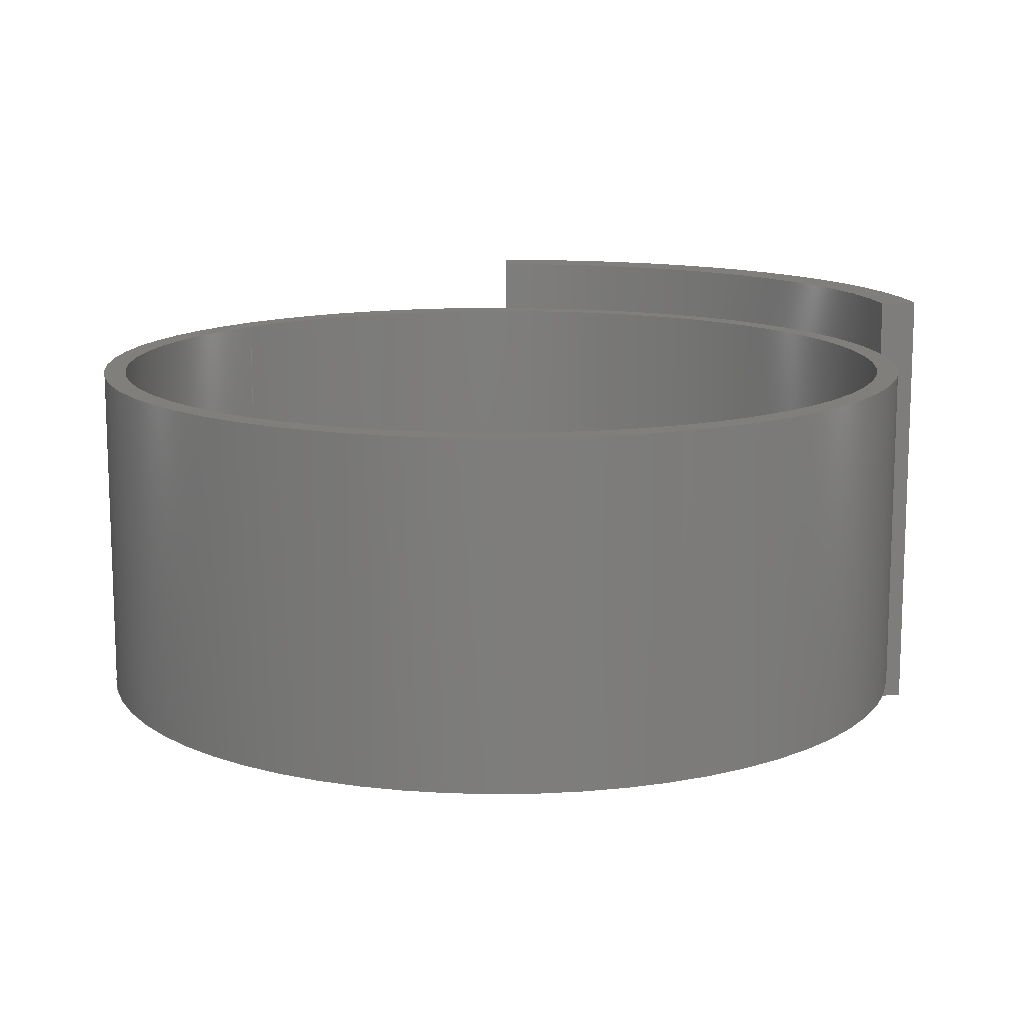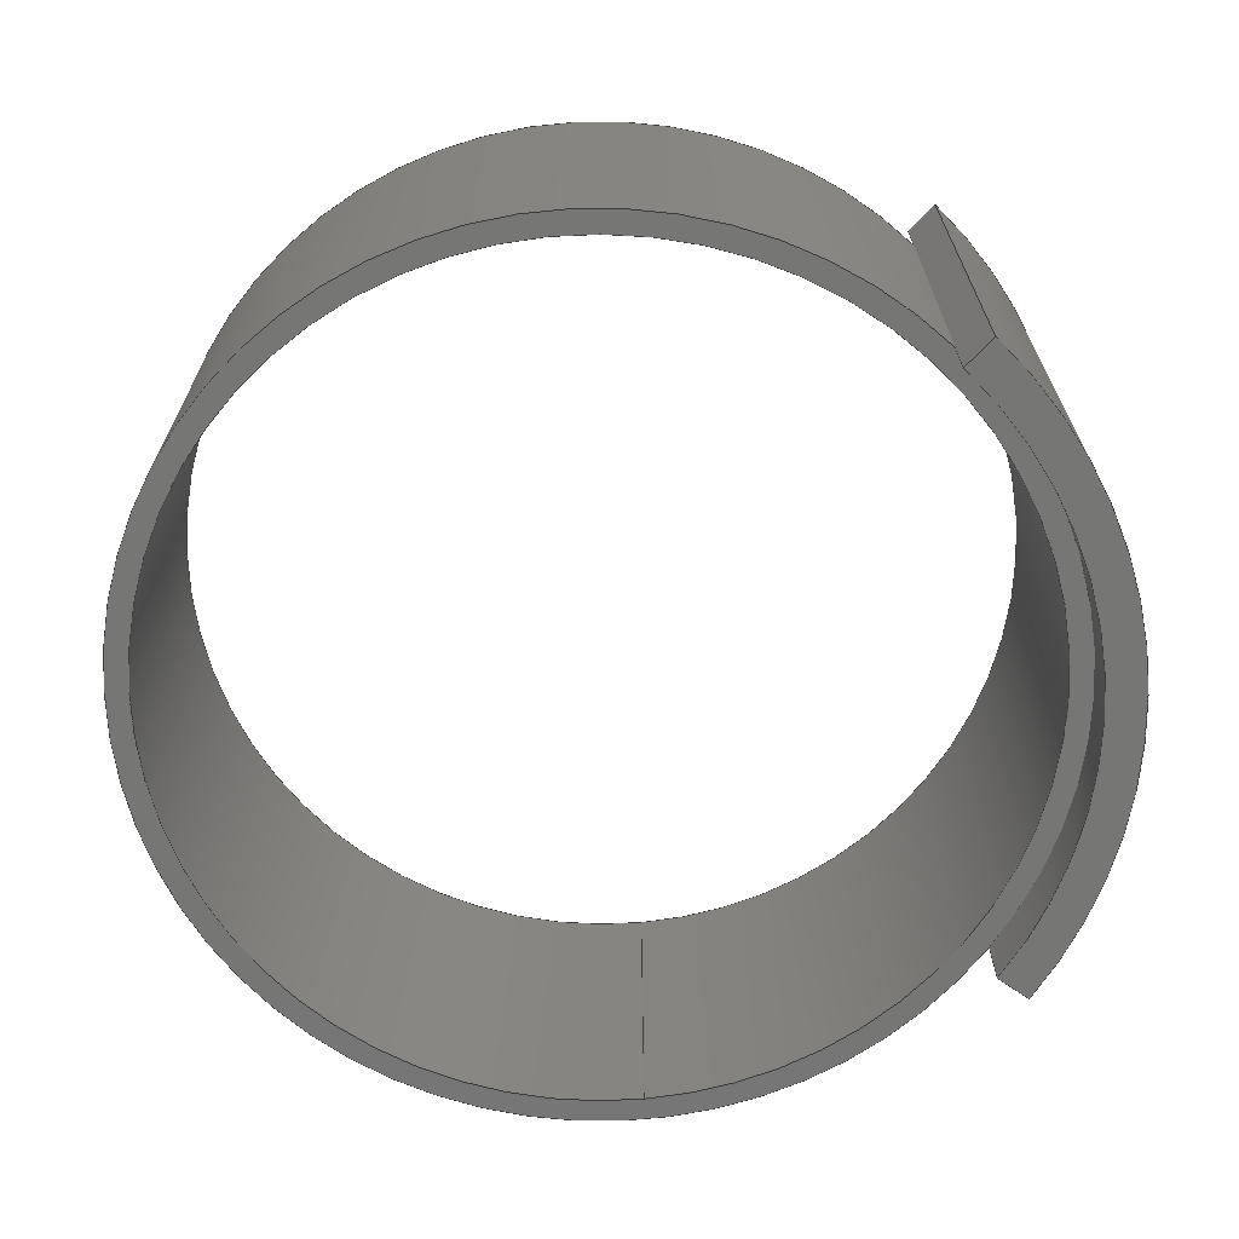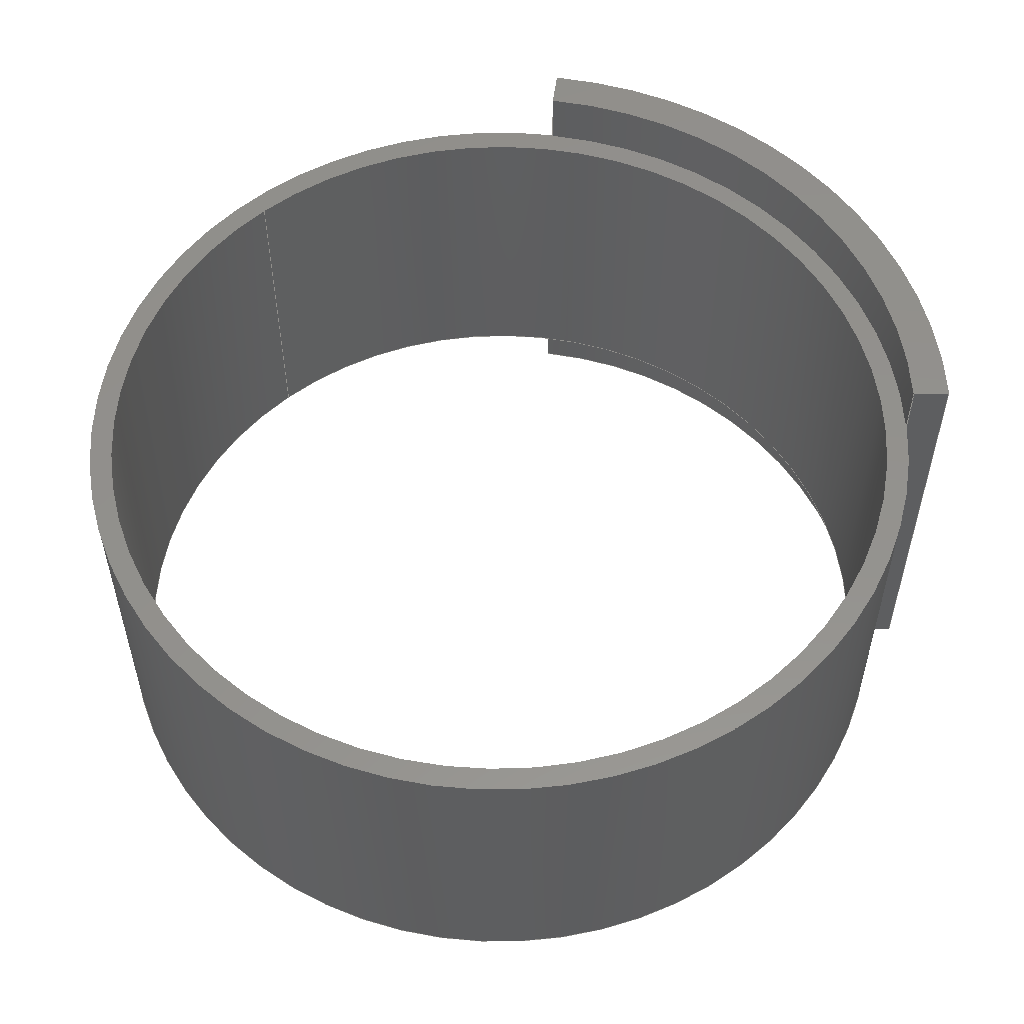
<metadata>
{"format":"step","ext":"step","renderer":"f3d","projection":"perspective","resolution":1024,"background":"white","views":[{"elev":13.0,"azim":41.5,"up":"+Z"},{"elev":-68.2,"azim":95.7,"up":"+Z"},{"elev":55.0,"azim":49.0,"up":"+Z"}]}
</metadata>
<code>
ISO-10303-21;
DATA;
#1=MECHANICAL_DESIGN_GEOMETRIC_PRESENTATION_REPRESENTATION('',(#161,#162,
#163,#164,#165,#166,#167,#168),#324);
#2=SHAPE_REPRESENTATION_RELATIONSHIP('SRR','None',#331,#3);
#3=ADVANCED_BREP_SHAPE_REPRESENTATION('',(#4),#323);
#4=MANIFOLD_SOLID_BREP('Body1',#180);
#5=FACE_BOUND('',#33,.T.);
#6=FACE_BOUND('',#36,.T.);
#7=PLANE('',#200);
#8=PLANE('',#202);
#9=PLANE('',#203);
#10=PLANE('',#206);
#11=PLANE('',#210);
#12=PLANE('',#214);
#13=FACE_OUTER_BOUND('',#24,.T.);
#14=FACE_OUTER_BOUND('',#25,.T.);
#15=FACE_OUTER_BOUND('',#26,.T.);
#16=FACE_OUTER_BOUND('',#27,.T.);
#17=FACE_OUTER_BOUND('',#28,.T.);
#18=FACE_OUTER_BOUND('',#29,.T.);
#19=FACE_OUTER_BOUND('',#30,.T.);
#20=FACE_OUTER_BOUND('',#31,.T.);
#21=FACE_OUTER_BOUND('',#32,.T.);
#22=FACE_OUTER_BOUND('',#34,.T.);
#23=FACE_OUTER_BOUND('',#35,.T.);
#24=EDGE_LOOP('',(#110,#111,#112,#113));
#25=EDGE_LOOP('',(#114,#115,#116,#117));
#26=EDGE_LOOP('',(#118,#119,#120,#121));
#27=EDGE_LOOP('',(#122,#123,#124,#125,#126,#127));
#28=EDGE_LOOP('',(#128,#129,#130,#131,#132,#133));
#29=EDGE_LOOP('',(#134,#135,#136,#137));
#30=EDGE_LOOP('',(#138,#139,#140,#141));
#31=EDGE_LOOP('',(#142,#143,#144,#145));
#32=EDGE_LOOP('',(#146,#147));
#33=EDGE_LOOP('',(#148));
#34=EDGE_LOOP('',(#149,#150,#151,#152));
#35=EDGE_LOOP('',(#153,#154));
#36=EDGE_LOOP('',(#155));
#37=LINE('',#278,#50);
#38=LINE('',#281,#51);
#39=LINE('',#287,#52);
#40=LINE('',#290,#53);
#41=LINE('',#295,#54);
#42=LINE('',#296,#55);
#43=LINE('',#299,#56);
#44=LINE('',#300,#57);
#45=LINE('',#301,#58);
#46=LINE('',#303,#59);
#47=LINE('',#305,#60);
#48=LINE('',#306,#61);
#49=LINE('',#319,#62);
#50=VECTOR('',#221,1);
#51=VECTOR('',#224,1);
#52=VECTOR('',#229,1);
#53=VECTOR('',#232,1);
#54=VECTOR('',#237,1);
#55=VECTOR('',#238,1);
#56=VECTOR('',#241,1);
#57=VECTOR('',#242,1);
#58=VECTOR('',#243,1);
#59=VECTOR('',#246,1);
#60=VECTOR('',#247,1);
#61=VECTOR('',#248,1);
#62=VECTOR('',#269,3.619);
#63=CIRCLE('',#195,3.81);
#64=CIRCLE('',#196,3.81);
#65=CIRCLE('',#198,3.81);
#66=CIRCLE('',#199,3.81);
#67=CIRCLE('',#201,4.128);
#68=CIRCLE('',#205,4.128);
#69=CIRCLE('',#208,3.81);
#70=CIRCLE('',#209,3.81);
#71=CIRCLE('',#211,3.619);
#72=CIRCLE('',#213,3.619);
#73=VERTEX_POINT('',#274);
#74=VERTEX_POINT('',#275);
#75=VERTEX_POINT('',#277);
#76=VERTEX_POINT('',#279);
#77=VERTEX_POINT('',#283);
#78=VERTEX_POINT('',#284);
#79=VERTEX_POINT('',#286);
#80=VERTEX_POINT('',#288);
#81=VERTEX_POINT('',#292);
#82=VERTEX_POINT('',#293);
#83=VERTEX_POINT('',#298);
#84=VERTEX_POINT('',#304);
#85=VERTEX_POINT('',#314);
#86=VERTEX_POINT('',#317);
#87=EDGE_CURVE('',#73,#74,#63,.T.);
#88=EDGE_CURVE('',#75,#73,#37,.T.);
#89=EDGE_CURVE('',#76,#75,#64,.T.);
#90=EDGE_CURVE('',#76,#74,#38,.T.);
#91=EDGE_CURVE('',#77,#78,#65,.T.);
#92=EDGE_CURVE('',#77,#79,#39,.T.);
#93=EDGE_CURVE('',#80,#79,#66,.T.);
#94=EDGE_CURVE('',#78,#80,#40,.T.);
#95=EDGE_CURVE('',#81,#82,#67,.T.);
#96=EDGE_CURVE('',#82,#76,#41,.T.);
#97=EDGE_CURVE('',#75,#81,#42,.T.);
#98=EDGE_CURVE('',#83,#82,#43,.T.);
#99=EDGE_CURVE('',#79,#83,#44,.T.);
#100=EDGE_CURVE('',#74,#77,#45,.T.);
#101=EDGE_CURVE('',#78,#73,#46,.T.);
#102=EDGE_CURVE('',#84,#80,#47,.T.);
#103=EDGE_CURVE('',#81,#84,#48,.T.);
#104=EDGE_CURVE('',#83,#84,#68,.T.);
#105=EDGE_CURVE('',#74,#73,#69,.T.);
#106=EDGE_CURVE('',#78,#77,#70,.T.);
#107=EDGE_CURVE('',#85,#85,#71,.T.);
#108=EDGE_CURVE('',#86,#86,#72,.T.);
#109=EDGE_CURVE('',#86,#85,#49,.T.);
#110=ORIENTED_EDGE('',*,*,#87,.F.);
#111=ORIENTED_EDGE('',*,*,#88,.F.);
#112=ORIENTED_EDGE('',*,*,#89,.F.);
#113=ORIENTED_EDGE('',*,*,#90,.T.);
#114=ORIENTED_EDGE('',*,*,#91,.F.);
#115=ORIENTED_EDGE('',*,*,#92,.T.);
#116=ORIENTED_EDGE('',*,*,#93,.F.);
#117=ORIENTED_EDGE('',*,*,#94,.F.);
#118=ORIENTED_EDGE('',*,*,#95,.T.);
#119=ORIENTED_EDGE('',*,*,#96,.T.);
#120=ORIENTED_EDGE('',*,*,#89,.T.);
#121=ORIENTED_EDGE('',*,*,#97,.T.);
#122=ORIENTED_EDGE('',*,*,#98,.F.);
#123=ORIENTED_EDGE('',*,*,#99,.F.);
#124=ORIENTED_EDGE('',*,*,#92,.F.);
#125=ORIENTED_EDGE('',*,*,#100,.F.);
#126=ORIENTED_EDGE('',*,*,#90,.F.);
#127=ORIENTED_EDGE('',*,*,#96,.F.);
#128=ORIENTED_EDGE('',*,*,#88,.T.);
#129=ORIENTED_EDGE('',*,*,#101,.F.);
#130=ORIENTED_EDGE('',*,*,#94,.T.);
#131=ORIENTED_EDGE('',*,*,#102,.F.);
#132=ORIENTED_EDGE('',*,*,#103,.F.);
#133=ORIENTED_EDGE('',*,*,#97,.F.);
#134=ORIENTED_EDGE('',*,*,#103,.T.);
#135=ORIENTED_EDGE('',*,*,#104,.F.);
#136=ORIENTED_EDGE('',*,*,#98,.T.);
#137=ORIENTED_EDGE('',*,*,#95,.F.);
#138=ORIENTED_EDGE('',*,*,#104,.T.);
#139=ORIENTED_EDGE('',*,*,#102,.T.);
#140=ORIENTED_EDGE('',*,*,#93,.T.);
#141=ORIENTED_EDGE('',*,*,#99,.T.);
#142=ORIENTED_EDGE('',*,*,#101,.T.);
#143=ORIENTED_EDGE('',*,*,#105,.F.);
#144=ORIENTED_EDGE('',*,*,#100,.T.);
#145=ORIENTED_EDGE('',*,*,#106,.F.);
#146=ORIENTED_EDGE('',*,*,#105,.T.);
#147=ORIENTED_EDGE('',*,*,#87,.T.);
#148=ORIENTED_EDGE('',*,*,#107,.T.);
#149=ORIENTED_EDGE('',*,*,#108,.F.);
#150=ORIENTED_EDGE('',*,*,#109,.T.);
#151=ORIENTED_EDGE('',*,*,#107,.F.);
#152=ORIENTED_EDGE('',*,*,#109,.F.);
#153=ORIENTED_EDGE('',*,*,#106,.T.);
#154=ORIENTED_EDGE('',*,*,#91,.T.);
#155=ORIENTED_EDGE('',*,*,#108,.T.);
#156=CYLINDRICAL_SURFACE('',#194,3.81);
#157=CYLINDRICAL_SURFACE('',#197,3.81);
#158=CYLINDRICAL_SURFACE('',#204,4.128);
#159=CYLINDRICAL_SURFACE('',#207,3.81);
#160=CYLINDRICAL_SURFACE('',#212,3.619);
#161=STYLED_ITEM('',(#341),#169);
#162=STYLED_ITEM('',(#341),#170);
#163=STYLED_ITEM('',(#341),#171);
#164=STYLED_ITEM('',(#341),#172);
#165=STYLED_ITEM('',(#341),#173);
#166=STYLED_ITEM('',(#342),#174);
#167=STYLED_ITEM('',(#341),#175);
#168=STYLED_ITEM('',(#340),#4);
#169=ADVANCED_FACE('',(#13),#156,.F.);
#170=ADVANCED_FACE('',(#14),#157,.F.);
#171=ADVANCED_FACE('',(#15),#7,.F.);
#172=ADVANCED_FACE('',(#16),#8,.T.);
#173=ADVANCED_FACE('',(#17),#9,.T.);
#174=ADVANCED_FACE('',(#18),#158,.T.);
#175=ADVANCED_FACE('',(#19),#10,.T.);
#176=ADVANCED_FACE('',(#20),#159,.T.);
#177=ADVANCED_FACE('',(#21,#5),#11,.F.);
#178=ADVANCED_FACE('',(#22),#160,.F.);
#179=ADVANCED_FACE('',(#23,#6),#12,.T.);
#180=CLOSED_SHELL('',(#169,#170,#171,#172,#173,#174,#175,#176,#177,#178,
#179));
#181=DERIVED_UNIT_ELEMENT(#183,1);
#182=DERIVED_UNIT_ELEMENT(#326,3);
#183=(
MASS_UNIT()
NAMED_UNIT(*)
SI_UNIT(.KILO.,.GRAM.)
);
#184=DERIVED_UNIT((#181,#182));
#185=MEASURE_REPRESENTATION_ITEM('density measure',
POSITIVE_RATIO_MEASURE(7850),#184);
#186=PROPERTY_DEFINITION_REPRESENTATION(#191,#188);
#187=PROPERTY_DEFINITION_REPRESENTATION(#192,#189);
#188=REPRESENTATION('material name',(#190),#323);
#189=REPRESENTATION('density',(#185),#323);
#190=DESCRIPTIVE_REPRESENTATION_ITEM('Steel','Steel');
#191=PROPERTY_DEFINITION('material property','material name',#333);
#192=PROPERTY_DEFINITION('material property','density of part',#333);
#193=AXIS2_PLACEMENT_3D('placement',#272,#215,#216);
#194=AXIS2_PLACEMENT_3D('',#273,#217,#218);
#195=AXIS2_PLACEMENT_3D('',#276,#219,#220);
#196=AXIS2_PLACEMENT_3D('',#280,#222,#223);
#197=AXIS2_PLACEMENT_3D('',#282,#225,#226);
#198=AXIS2_PLACEMENT_3D('',#285,#227,#228);
#199=AXIS2_PLACEMENT_3D('',#289,#230,#231);
#200=AXIS2_PLACEMENT_3D('',#291,#233,#234);
#201=AXIS2_PLACEMENT_3D('',#294,#235,#236);
#202=AXIS2_PLACEMENT_3D('',#297,#239,#240);
#203=AXIS2_PLACEMENT_3D('',#302,#244,#245);
#204=AXIS2_PLACEMENT_3D('',#307,#249,#250);
#205=AXIS2_PLACEMENT_3D('',#308,#251,#252);
#206=AXIS2_PLACEMENT_3D('',#309,#253,#254);
#207=AXIS2_PLACEMENT_3D('',#310,#255,#256);
#208=AXIS2_PLACEMENT_3D('',#311,#257,#258);
#209=AXIS2_PLACEMENT_3D('',#312,#259,#260);
#210=AXIS2_PLACEMENT_3D('',#313,#261,#262);
#211=AXIS2_PLACEMENT_3D('',#315,#263,#264);
#212=AXIS2_PLACEMENT_3D('',#316,#265,#266);
#213=AXIS2_PLACEMENT_3D('',#318,#267,#268);
#214=AXIS2_PLACEMENT_3D('',#320,#270,#271);
#215=DIRECTION('axis',(0,0,1));
#216=DIRECTION('refdir',(1,0,0));
#217=DIRECTION('center_axis',(0,0,1));
#218=DIRECTION('ref_axis',(1,0,0));
#219=DIRECTION('center_axis',(0,0,-1));
#220=DIRECTION('ref_axis',(1,0,0));
#221=DIRECTION('',(0,0,1));
#222=DIRECTION('center_axis',(0,0,1));
#223=DIRECTION('ref_axis',(1,0,0));
#224=DIRECTION('',(0,0,1));
#225=DIRECTION('center_axis',(0,0,1));
#226=DIRECTION('ref_axis',(1,0,0));
#227=DIRECTION('center_axis',(0,0,1));
#228=DIRECTION('ref_axis',(1,0,0));
#229=DIRECTION('',(0,0,1));
#230=DIRECTION('center_axis',(0,0,-1));
#231=DIRECTION('ref_axis',(1,0,0));
#232=DIRECTION('',(0,0,1));
#233=DIRECTION('center_axis',(0,0,1));
#234=DIRECTION('ref_axis',(1,0,0));
#235=DIRECTION('center_axis',(0,0,-1));
#236=DIRECTION('ref_axis',(0.6547,0.7559,0));
#237=DIRECTION('',(-0.6547,-0.7559,0));
#238=DIRECTION('',(-0.6547,0.7559,0));
#239=DIRECTION('center_axis',(0.7559,-0.6547,0));
#240=DIRECTION('ref_axis',(0.6547,0.7559,0));
#241=DIRECTION('',(0,0,-1));
#242=DIRECTION('',(0.6547,0.7559,0));
#243=DIRECTION('',(0,0,1));
#244=DIRECTION('center_axis',(-0.7559,-0.6547,0));
#245=DIRECTION('ref_axis',(0.6547,-0.7559,0));
#246=DIRECTION('',(0,0,-1));
#247=DIRECTION('',(0.6547,-0.7559,0));
#248=DIRECTION('',(0,0,1));
#249=DIRECTION('center_axis',(0,0,1));
#250=DIRECTION('ref_axis',(0.6547,0.7559,0));
#251=DIRECTION('center_axis',(0,0,1));
#252=DIRECTION('ref_axis',(0.6547,0.7559,0));
#253=DIRECTION('center_axis',(0,0,1));
#254=DIRECTION('ref_axis',(1,0,0));
#255=DIRECTION('center_axis',(0,0,1));
#256=DIRECTION('ref_axis',(3.937e-06,-1,0));
#257=DIRECTION('center_axis',(0,0,-1));
#258=DIRECTION('ref_axis',(1,0,0));
#259=DIRECTION('center_axis',(0,0,1));
#260=DIRECTION('ref_axis',(1,0,0));
#261=DIRECTION('center_axis',(0,0,1));
#262=DIRECTION('ref_axis',(1,0,0));
#263=DIRECTION('center_axis',(0,0,1));
#264=DIRECTION('ref_axis',(1,0,0));
#265=DIRECTION('center_axis',(0,0,1));
#266=DIRECTION('ref_axis',(1,0,0));
#267=DIRECTION('center_axis',(0,0,-1));
#268=DIRECTION('ref_axis',(1,0,0));
#269=DIRECTION('',(0,0,-1));
#270=DIRECTION('center_axis',(0,0,1));
#271=DIRECTION('ref_axis',(1,0,0));
#272=CARTESIAN_POINT('',(0,0,0));
#273=CARTESIAN_POINT('Origin',(0,0,0));
#274=CARTESIAN_POINT('',(-2.495,2.88,-1.524));
#275=CARTESIAN_POINT('',(2.495,2.88,-1.524));
#276=CARTESIAN_POINT('Origin',(0,0,-1.524));
#277=CARTESIAN_POINT('',(-2.495,2.88,-2.032));
#278=CARTESIAN_POINT('',(-2.495,2.88,0));
#279=CARTESIAN_POINT('',(2.495,2.88,-2.032));
#280=CARTESIAN_POINT('Origin',(0,0,-2.032));
#281=CARTESIAN_POINT('',(2.495,2.88,0));
#282=CARTESIAN_POINT('Origin',(0,0,0));
#283=CARTESIAN_POINT('',(2.495,2.88,1.524));
#284=CARTESIAN_POINT('',(-2.495,2.88,1.524));
#285=CARTESIAN_POINT('Origin',(0,0,1.524));
#286=CARTESIAN_POINT('',(2.495,2.88,2.032));
#287=CARTESIAN_POINT('',(2.495,2.88,0));
#288=CARTESIAN_POINT('',(-2.495,2.88,2.032));
#289=CARTESIAN_POINT('Origin',(0,0,2.032));
#290=CARTESIAN_POINT('',(-2.495,2.88,0));
#291=CARTESIAN_POINT('Origin',(-1.228e-05,3.504,-2.032));
#292=CARTESIAN_POINT('',(-2.702,3.12,-2.032));
#293=CARTESIAN_POINT('',(2.702,3.12,-2.032));
#294=CARTESIAN_POINT('Origin',(0,0,-2.032));
#295=CARTESIAN_POINT('',(2.702,3.12,-2.032));
#296=CARTESIAN_POINT('',(-2.495,2.88,-2.032));
#297=CARTESIAN_POINT('Origin',(2.495,2.88,0));
#298=CARTESIAN_POINT('',(2.702,3.12,2.032));
#299=CARTESIAN_POINT('',(2.702,3.12,0));
#300=CARTESIAN_POINT('',(2.702,3.12,2.032));
#301=CARTESIAN_POINT('',(2.495,2.88,0));
#302=CARTESIAN_POINT('Origin',(-2.702,3.12,0));
#303=CARTESIAN_POINT('',(-2.495,2.88,0));
#304=CARTESIAN_POINT('',(-2.702,3.12,2.032));
#305=CARTESIAN_POINT('',(-2.495,2.88,2.032));
#306=CARTESIAN_POINT('',(-2.702,3.12,0));
#307=CARTESIAN_POINT('Origin',(0,0,0));
#308=CARTESIAN_POINT('Origin',(0,0,2.032));
#309=CARTESIAN_POINT('Origin',(-1.228e-05,3.504,2.032));
#310=CARTESIAN_POINT('Origin',(0,0,0));
#311=CARTESIAN_POINT('Origin',(0,0,-1.524));
#312=CARTESIAN_POINT('Origin',(0,0,1.524));
#313=CARTESIAN_POINT('Origin',(0,0,-1.524));
#314=CARTESIAN_POINT('',(-3.619,-4.433e-16,-1.524));
#315=CARTESIAN_POINT('Origin',(0,0,-1.524));
#316=CARTESIAN_POINT('Origin',(0,0,0));
#317=CARTESIAN_POINT('',(-3.619,-4.433e-16,1.524));
#318=CARTESIAN_POINT('Origin',(0,0,1.524));
#319=CARTESIAN_POINT('',(-3.619,-4.433e-16,0));
#320=CARTESIAN_POINT('Origin',(0,0,1.524));
#321=UNCERTAINTY_MEASURE_WITH_UNIT(LENGTH_MEASURE(0.001),#325,
'DISTANCE_ACCURACY_VALUE',
'Maximum model space distance between geometric entities at asserted c
onnectivities');
#322=UNCERTAINTY_MEASURE_WITH_UNIT(LENGTH_MEASURE(0.001),#325,
'DISTANCE_ACCURACY_VALUE',
'Maximum model space distance between geometric entities at asserted c
onnectivities');
#323=(
GEOMETRIC_REPRESENTATION_CONTEXT(3)
GLOBAL_UNCERTAINTY_ASSIGNED_CONTEXT((#321))
GLOBAL_UNIT_ASSIGNED_CONTEXT((#325,#327,#328))
REPRESENTATION_CONTEXT('','3D')
);
#324=(
GEOMETRIC_REPRESENTATION_CONTEXT(3)
GLOBAL_UNCERTAINTY_ASSIGNED_CONTEXT((#322))
GLOBAL_UNIT_ASSIGNED_CONTEXT((#325,#327,#328))
REPRESENTATION_CONTEXT('','3D')
);
#325=(
LENGTH_UNIT()
NAMED_UNIT(*)
SI_UNIT(.CENTI.,.METRE.)
);
#326=(
LENGTH_UNIT()
NAMED_UNIT(*)
SI_UNIT($,.METRE.)
);
#327=(
NAMED_UNIT(*)
PLANE_ANGLE_UNIT()
SI_UNIT($,.RADIAN.)
);
#328=(
NAMED_UNIT(*)
SI_UNIT($,.STERADIAN.)
SOLID_ANGLE_UNIT()
);
#329=SHAPE_DEFINITION_REPRESENTATION(#330,#331);
#330=PRODUCT_DEFINITION_SHAPE('',$,#333);
#331=SHAPE_REPRESENTATION('',(#193),#323);
#332=PRODUCT_DEFINITION_CONTEXT('part definition',#337,'design');
#333=PRODUCT_DEFINITION('Untitled','Untitled',#334,#332);
#334=PRODUCT_DEFINITION_FORMATION('',$,#339);
#335=PRODUCT_RELATED_PRODUCT_CATEGORY('Untitled','Untitled',(#339));
#336=APPLICATION_PROTOCOL_DEFINITION('international standard',
'automotive_design',2009,#337);
#337=APPLICATION_CONTEXT(
'Core Data for Automotive Mechanical Design Process');
#338=PRODUCT_CONTEXT('part definition',#337,'mechanical');
#339=PRODUCT('Untitled','Untitled',$,(#338));
#340=PRESENTATION_STYLE_ASSIGNMENT((#343));
#341=PRESENTATION_STYLE_ASSIGNMENT((#344));
#342=PRESENTATION_STYLE_ASSIGNMENT((#345));
#343=SURFACE_STYLE_USAGE(.BOTH.,#346);
#344=SURFACE_STYLE_USAGE(.BOTH.,#347);
#345=SURFACE_STYLE_USAGE(.BOTH.,#348);
#346=SURFACE_SIDE_STYLE('',(#349));
#347=SURFACE_SIDE_STYLE('',(#350));
#348=SURFACE_SIDE_STYLE('',(#351));
#349=SURFACE_STYLE_FILL_AREA(#352);
#350=SURFACE_STYLE_FILL_AREA(#353);
#351=SURFACE_STYLE_FILL_AREA(#354);
#352=FILL_AREA_STYLE('Fabric (Light Brown)',(#355));
#353=FILL_AREA_STYLE('Gold - Polished',(#356));
#354=FILL_AREA_STYLE('Paint - Enamel Glossy (Black)',(#357));
#355=FILL_AREA_STYLE_COLOUR('Fabric (Light Brown)',#358);
#356=FILL_AREA_STYLE_COLOUR('Gold - Polished',#359);
#357=FILL_AREA_STYLE_COLOUR('Paint - Enamel Glossy (Black)',#360);
#358=COLOUR_RGB('Fabric (Light Brown)',0,0,0);
#359=COLOUR_RGB('Gold - Polished',0.9569,0.898,0.6549);
#360=COLOUR_RGB('Paint - Enamel Glossy (Black)',0.09804,0.09804,
0.09804);
ENDSEC;
END-ISO-10303-21;

</code>
